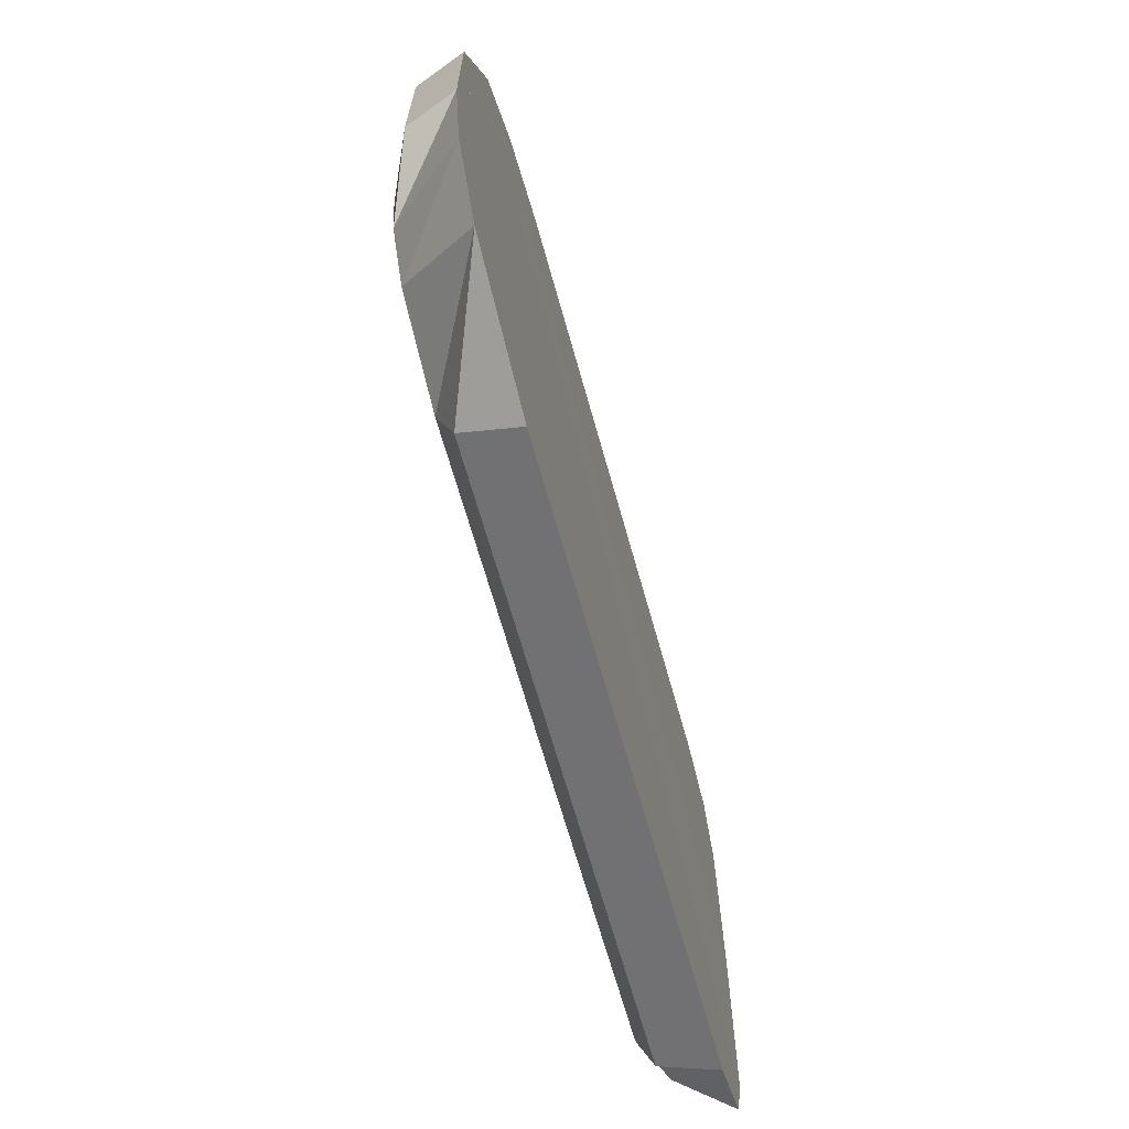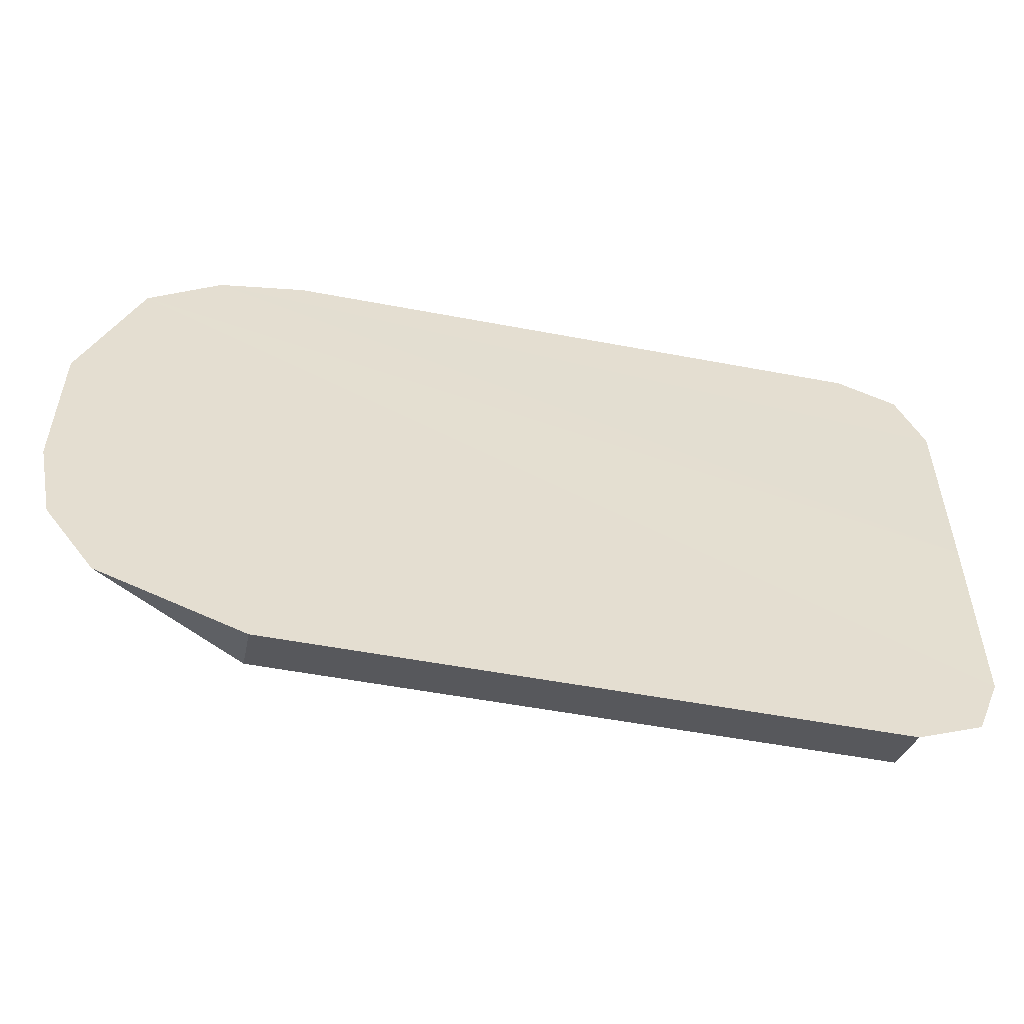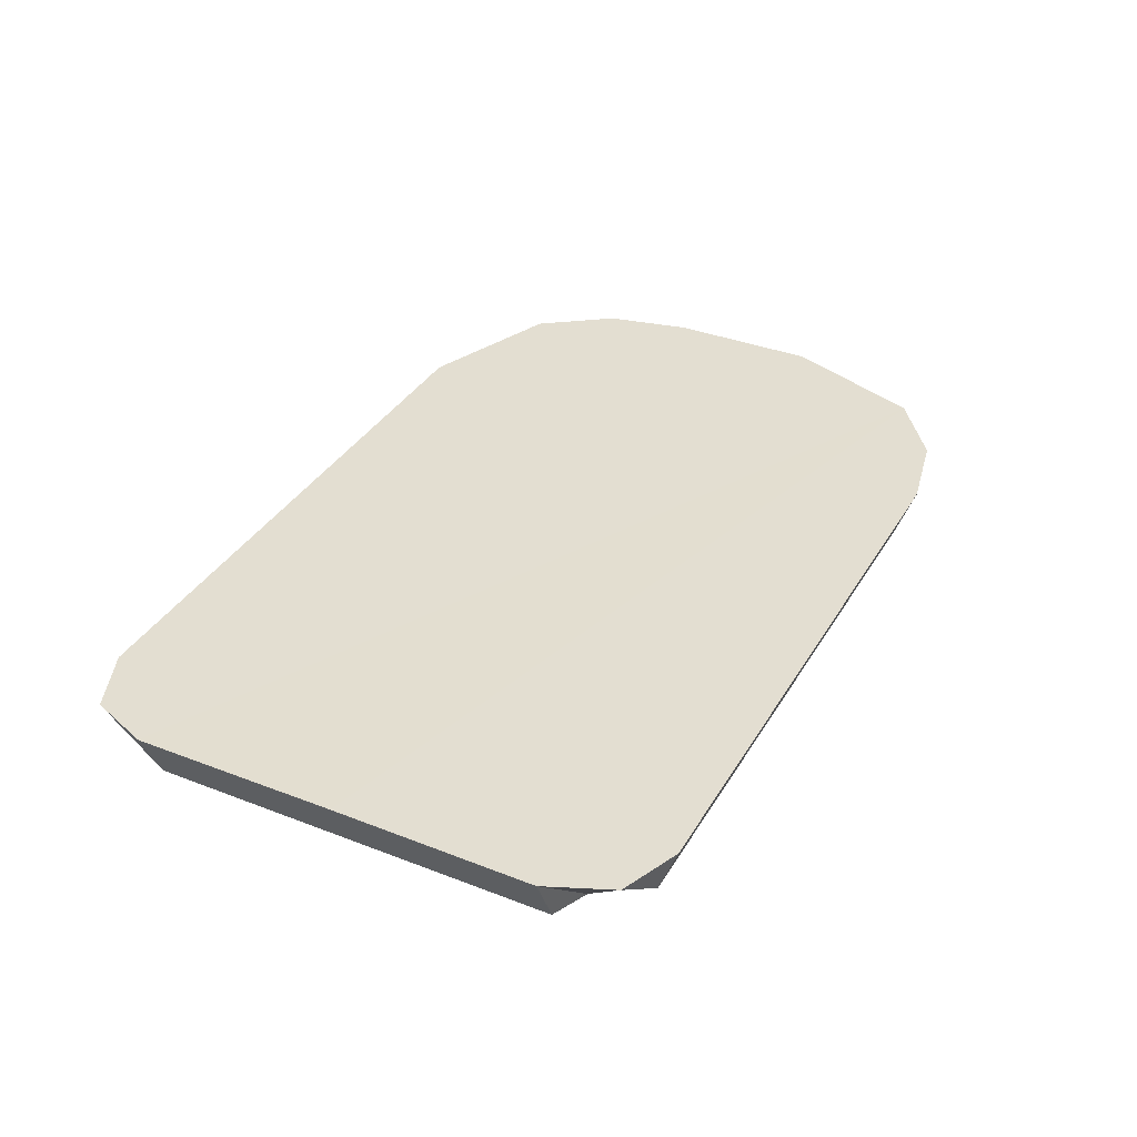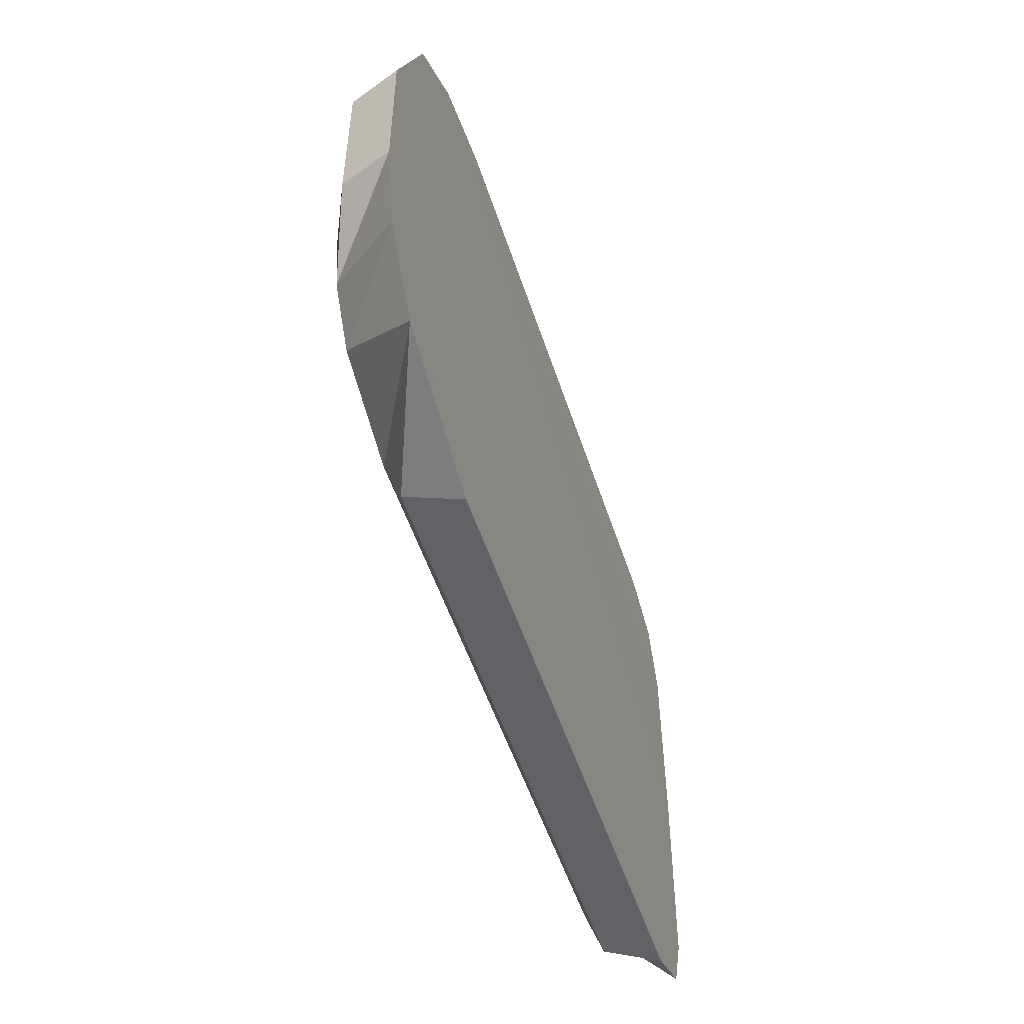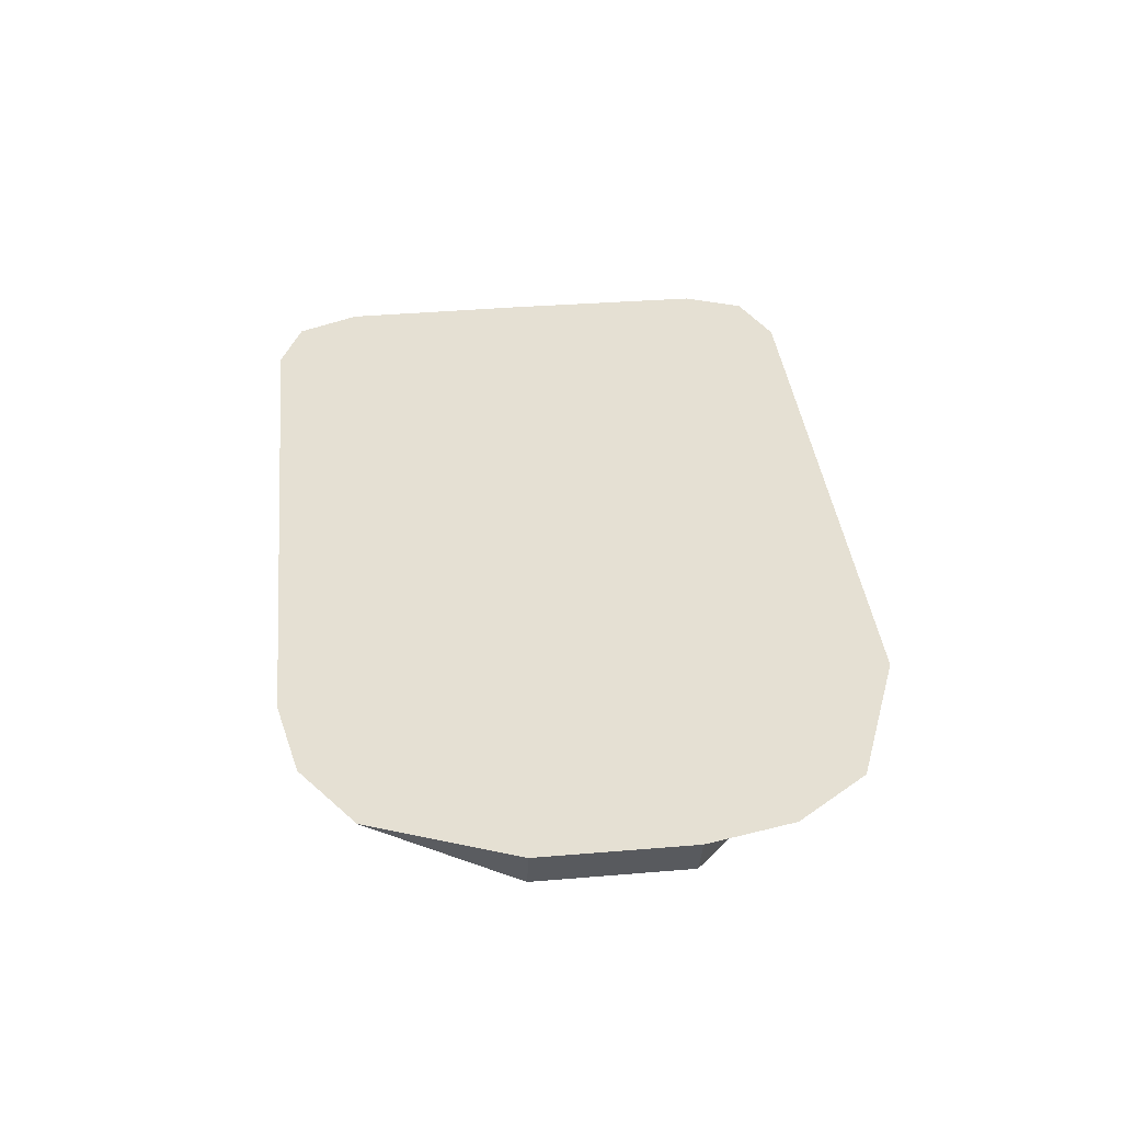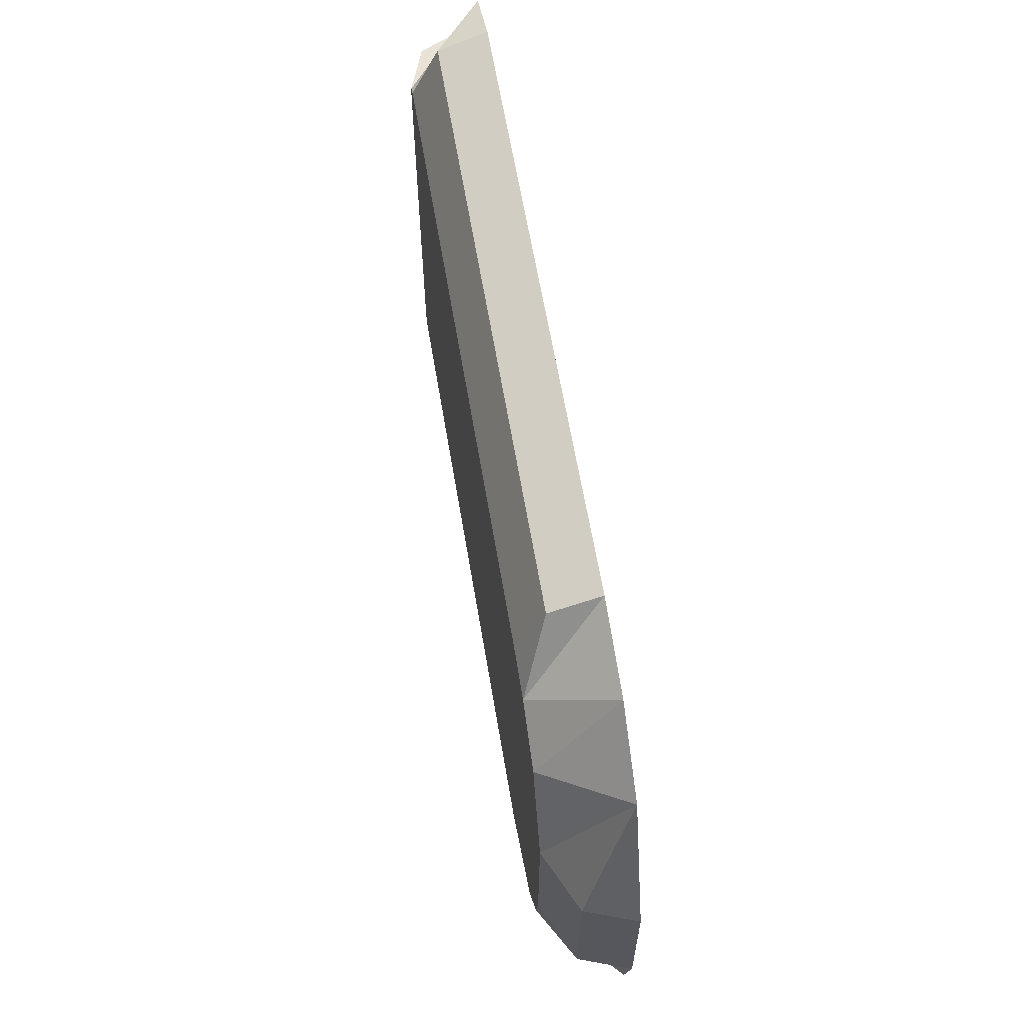
<metadata>
{"format":"obj","ext":"obj","renderer":"f3d","projection":"perspective","resolution":1024,"background":"white","views":[{"elev":-66.2,"azim":105.6,"up":"+Z"},{"elev":-53.3,"azim":168.5,"up":"+Z"},{"elev":36.0,"azim":-63.0,"up":"+Y"},{"elev":-52.0,"azim":107.8,"up":"+Z"},{"elev":38.0,"azim":84.0,"up":"+Y"},{"elev":62.3,"azim":80.5,"up":"+Z"}]}
</metadata>
<code>
v -0.00125 -0.01494 -0.008505
v 0.02275 -0.01494 -0.008505
v -0.00125 -0.01495 0.008495
v -0.00125 -0.01424 -0.01044
v 0.02275 -0.01495 0.008495
v 0.0266 -0.01494 -0.006929
v 0.02847 -0.01194 -0.00929
v 0.02275 -0.01424 -0.01044
v -0.001576 -0.01494 -0.008384
v -0.001629 -0.01495 0.008322
v -0.00175 -0.01494 -0.008005
v -0.00175 -0.01495 0.007995
v -0.003787 -0.01194 -0.01041
v -0.00125 -0.01194 -0.0115
v -0.003684 -0.01424 0.007995
v -0.003684 -0.01424 -0.008005
v -0.003661 -0.01195 0.01053
v -0.00475 -0.01195 0.007996
v 0.02275 -0.01388 0.01079
v -0.00125 -0.01388 0.01079
v 0.02458 -0.01495 0.008175
v 0.02667 -0.01495 0.006848
v 0.02619 -0.01195 0.01077
v 0.02275 -0.01195 0.0115
v 0.02825 -0.01494 -0.003005
v 0.02825 -0.01495 0.002995
v 0.02904 -0.01195 0.008718
v 0.02793 -0.01494 -0.004836
v 0.03054 -0.01388 -0.003004
v 0.03054 -0.01388 0.002996
v 0.03052 -0.01194 -0.00644
v 0.03125 -0.01194 -0.003004
v 0.02275 -0.01194 -0.0115
v 0.03125 -0.01195 0.002996
v -0.00125 -0.01195 0.0115
v -0.00475 -0.01194 -0.008004
v -0.00475 -0.01191 5.781e-05
v -0.00125 -0.01325 -0.01002
v -0.00125 -0.01194 -0.0105
v -0.003049 -0.01194 -0.00974
v 0.02275 -0.01194 -0.0105
v -0.00375 -0.01194 -0.008004
v -0.001629 -0.01394 -0.008331
v -0.00125 -0.01394 -0.008504
v -0.00375 -0.01195 0.007996
v -0.003057 -0.01346 0.007996
v -0.003057 -0.01346 -0.008004
v 0.02458 -0.01394 -0.008185
v 0.028 -0.01194 -0.00836
v 0.02275 -0.01325 -0.01002
v 0.02976 -0.01325 -0.003004
v 0.03025 -0.01194 -0.003004
v 0.02979 -0.01194 -0.005592
v 0.03025 -0.01195 0.002996
v 0.02667 -0.01394 -0.006857
v 0.02825 -0.01394 -0.003004
v 0.02811 -0.01195 0.008246
v 0.02793 -0.01395 0.004827
v 0.02976 -0.01325 0.002996
v 0.02275 -0.01195 0.0105
v 0.02534 -0.01195 0.01004
v 0.02275 -0.01346 0.009803
v -0.00125 -0.01195 0.0105
v 0.0266 -0.01395 0.00692
v 0.02275 -0.01395 0.008496
v -0.002986 -0.01195 0.009795
v -0.001576 -0.01395 0.008374
v -0.00125 -0.01346 0.009803
v -0.00175 -0.01395 0.007996
v 0.02275 -0.01394 -0.008504
v -0.00125 -0.01395 0.008496
v 0.02825 -0.01395 0.002996
v -0.00175 -0.01394 -0.008004
f 1 2 3
f 4 2 1
f 3 2 5
f 2 6 5
f 2 7 6
f 4 8 2
f 8 7 2
f 9 1 10
f 9 4 1
f 10 1 3
f 11 9 12
f 13 9 11
f 12 9 10
f 9 14 4
f 13 14 9
f 15 11 12
f 16 11 15
f 13 11 16
f 12 10 15
f 10 3 17
f 15 10 18
f 18 10 17
f 5 19 3
f 3 19 20
f 3 20 17
f 5 6 21
f 5 21 19
f 6 22 21
f 21 22 23
f 19 21 24
f 21 23 24
f 22 25 26
f 26 27 22
f 28 25 22
f 6 28 22
f 22 27 23
f 25 29 26
f 26 29 30
f 26 30 27
f 28 29 25
f 6 31 28
f 28 32 29
f 31 32 28
f 7 31 6
f 14 8 4
f 14 33 8
f 33 7 8
f 29 32 30
f 30 32 34
f 30 34 27
f 19 24 20
f 20 24 35
f 20 35 17
f 18 16 15
f 36 16 18
f 18 37 36
f 13 16 36
f 38 39 40
f 38 41 39
f 42 43 40
f 43 44 40
f 44 38 40
f 45 46 42
f 47 43 42
f 46 47 42
f 48 49 41
f 50 48 41
f 50 41 38
f 51 52 53
f 54 52 51
f 55 53 49
f 56 53 55
f 51 53 56
f 55 49 48
f 57 54 58
f 58 54 59
f 59 54 51
f 60 61 62
f 63 60 62
f 61 57 64
f 61 64 65
f 62 61 65
f 64 57 58
f 66 63 67
f 67 63 68
f 63 62 68
f 45 66 46
f 66 67 69
f 66 69 46
f 65 70 44
f 70 50 44
f 71 65 44
f 71 44 43
f 44 50 38
f 70 64 48
f 70 48 50
f 65 64 70
f 64 55 48
f 72 56 55
f 58 72 55
f 64 58 55
f 72 59 56
f 59 51 56
f 58 59 72
f 68 65 71
f 68 62 65
f 67 71 43
f 67 68 71
f 69 67 73
f 73 67 43
f 69 73 47
f 46 69 47
f 73 43 47
f 52 54 57
f 57 53 52
f 57 61 53
f 61 49 53
f 61 60 49
f 60 41 49
f 60 63 41
f 63 39 41
f 63 66 39
f 66 40 39
f 66 45 40
f 45 42 40
f 18 17 24
f 18 24 23
f 17 35 24
f 31 7 33
f 33 14 31
f 14 32 31
f 14 13 32
f 13 34 32
f 13 36 34
f 36 27 34
f 36 37 27
f 37 18 23
f 37 23 27

</code>
